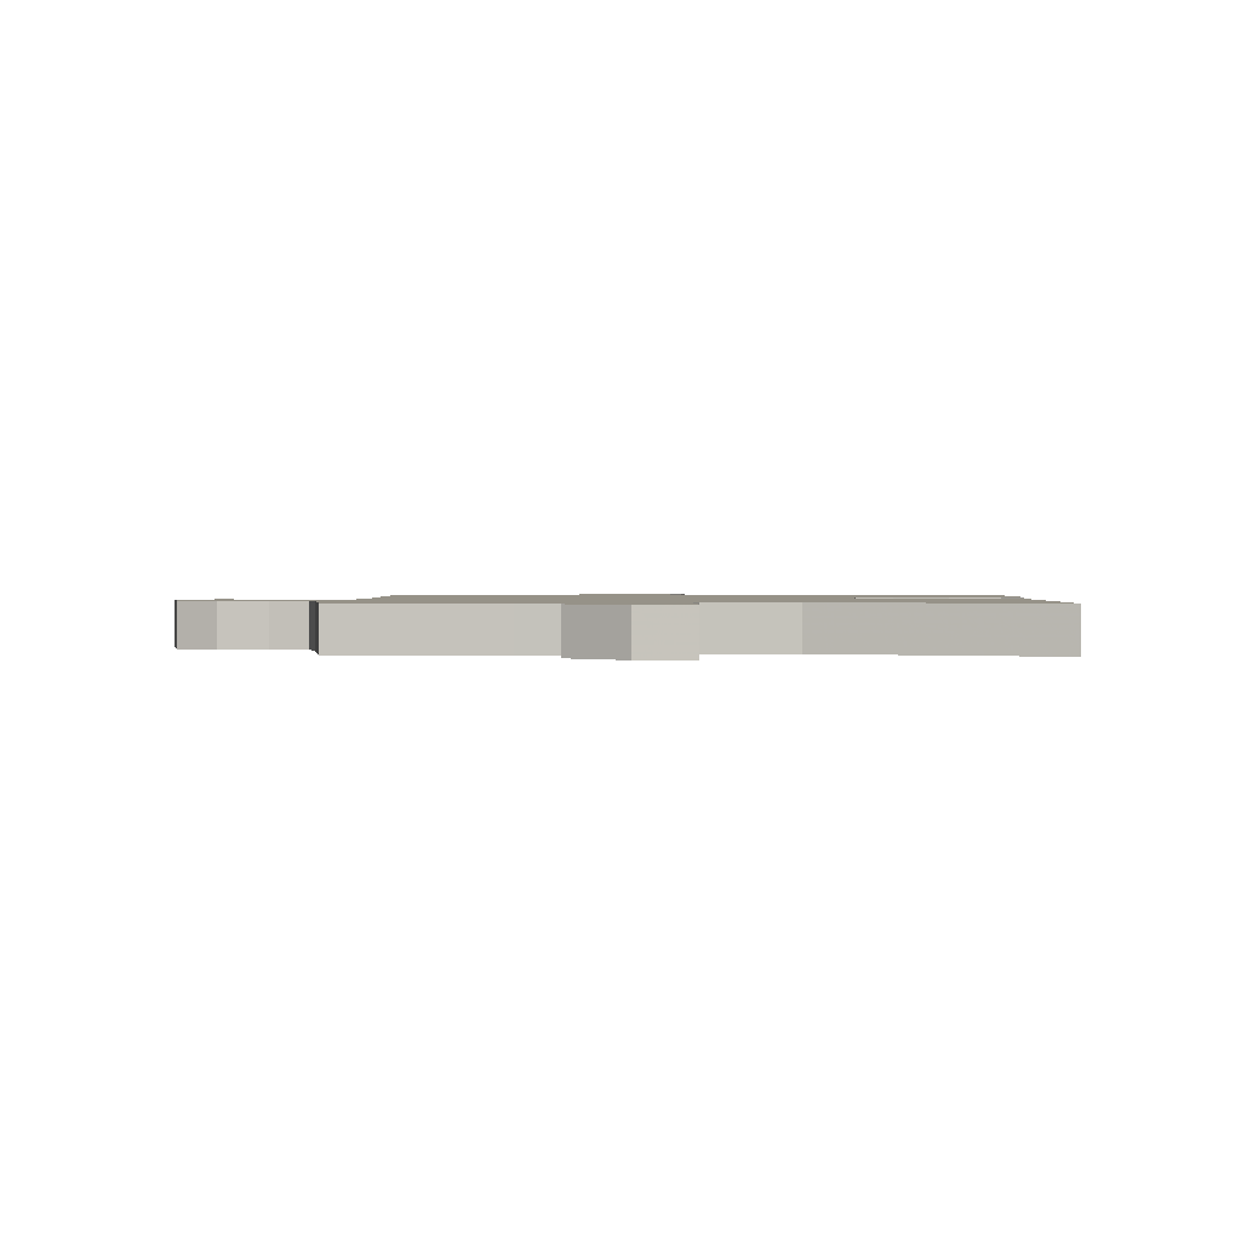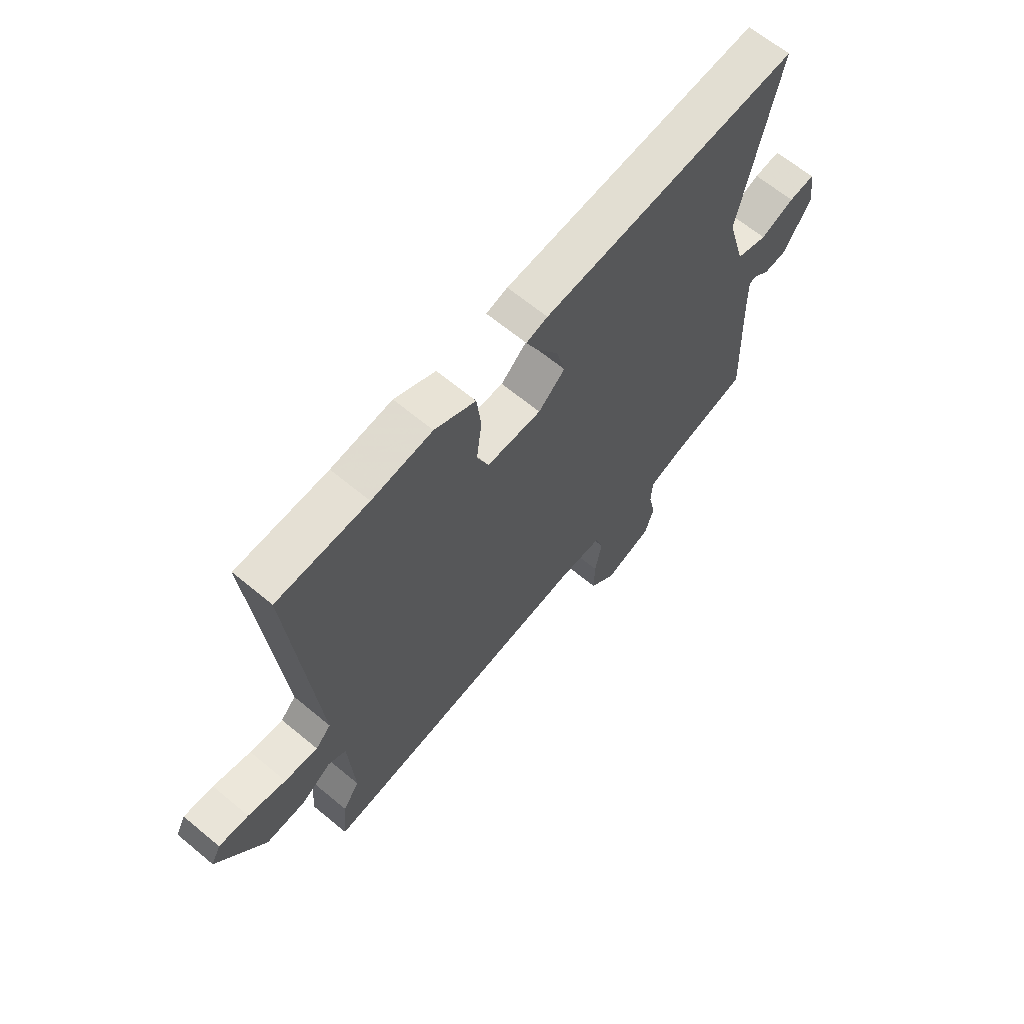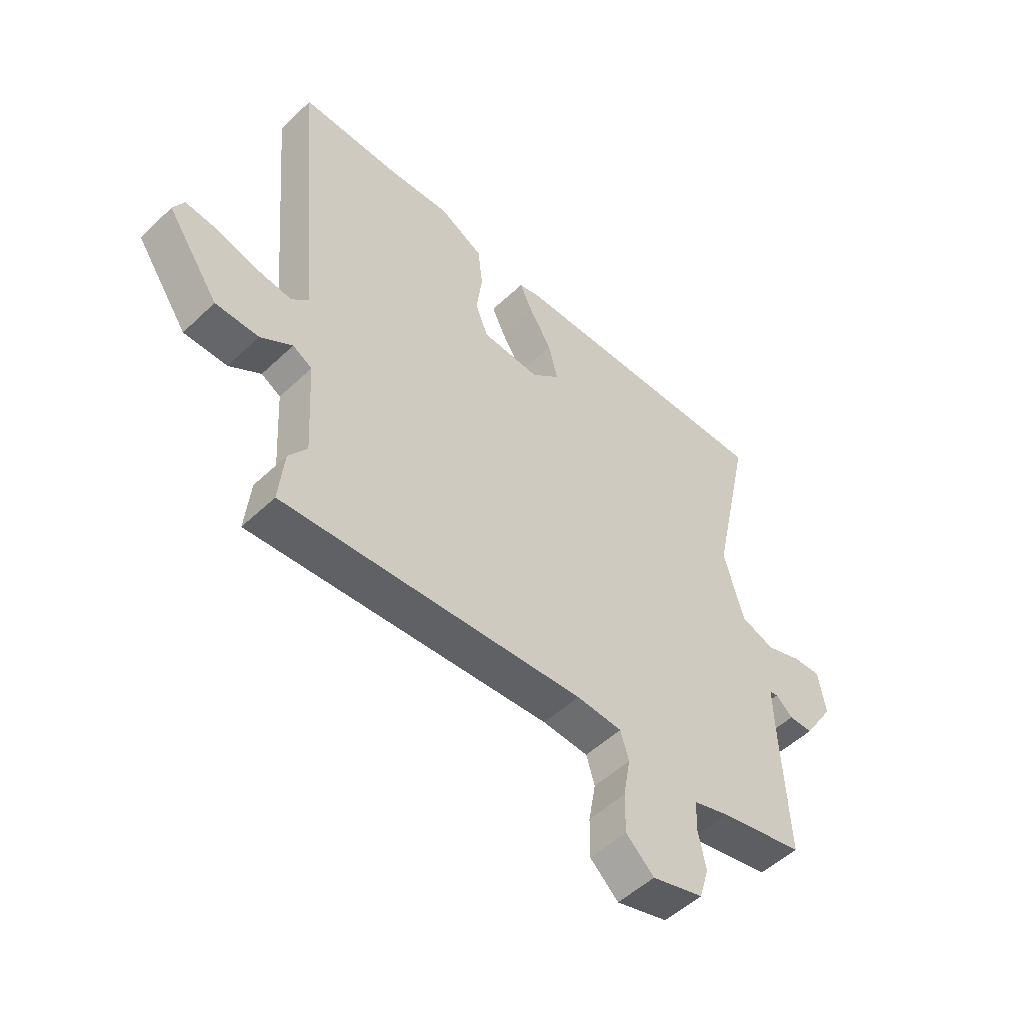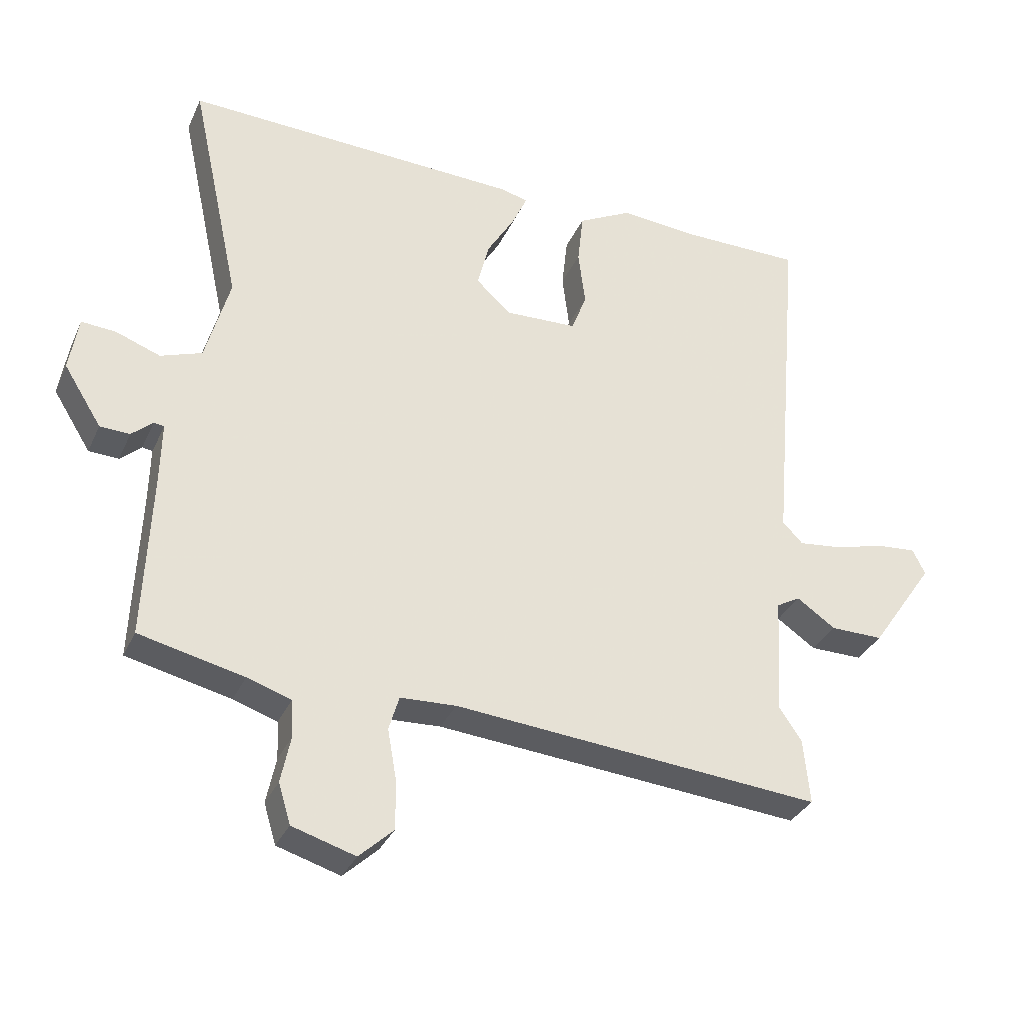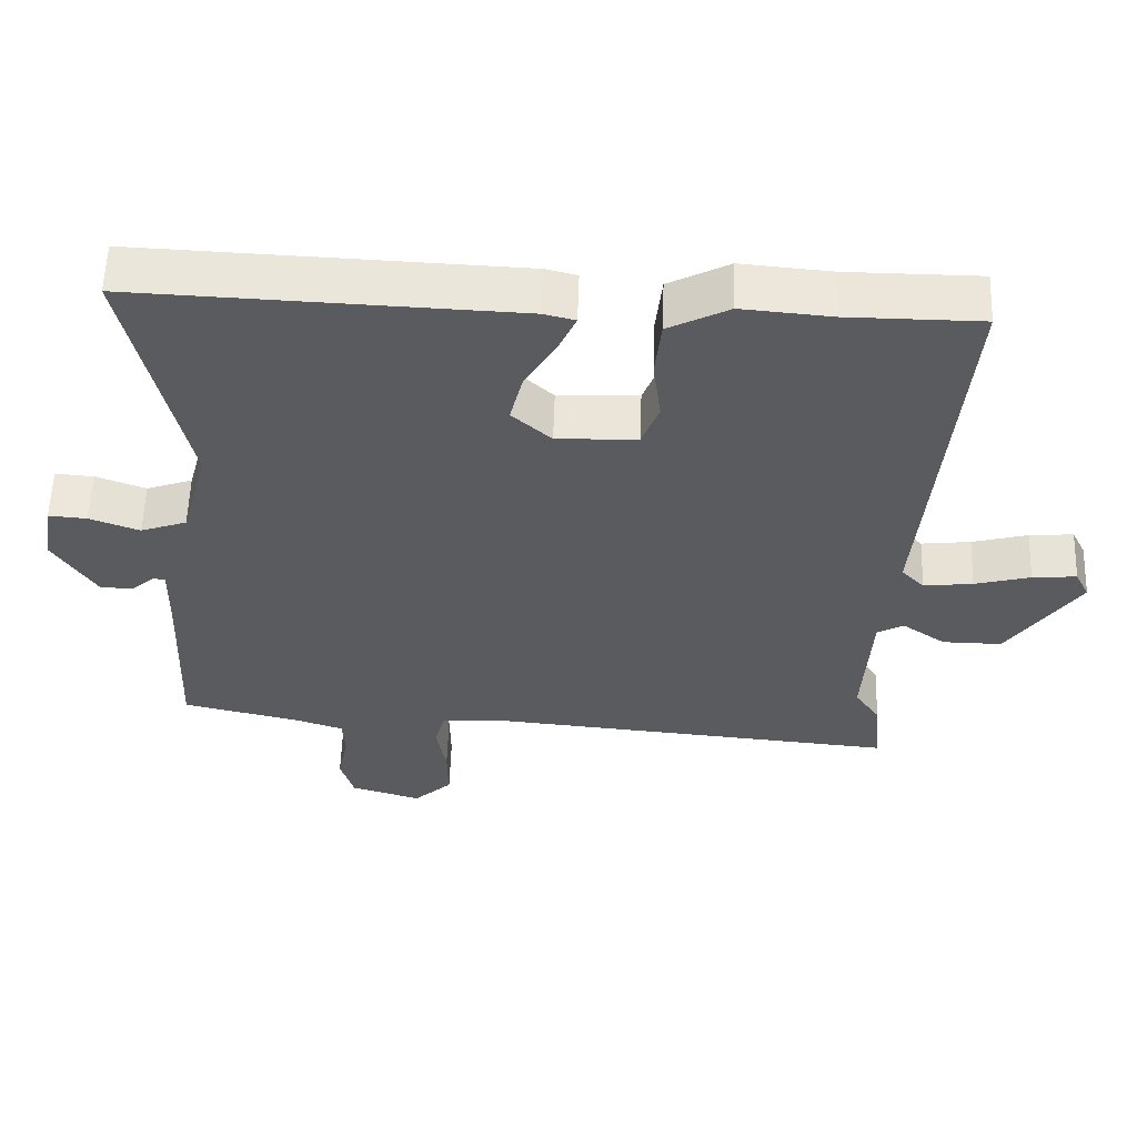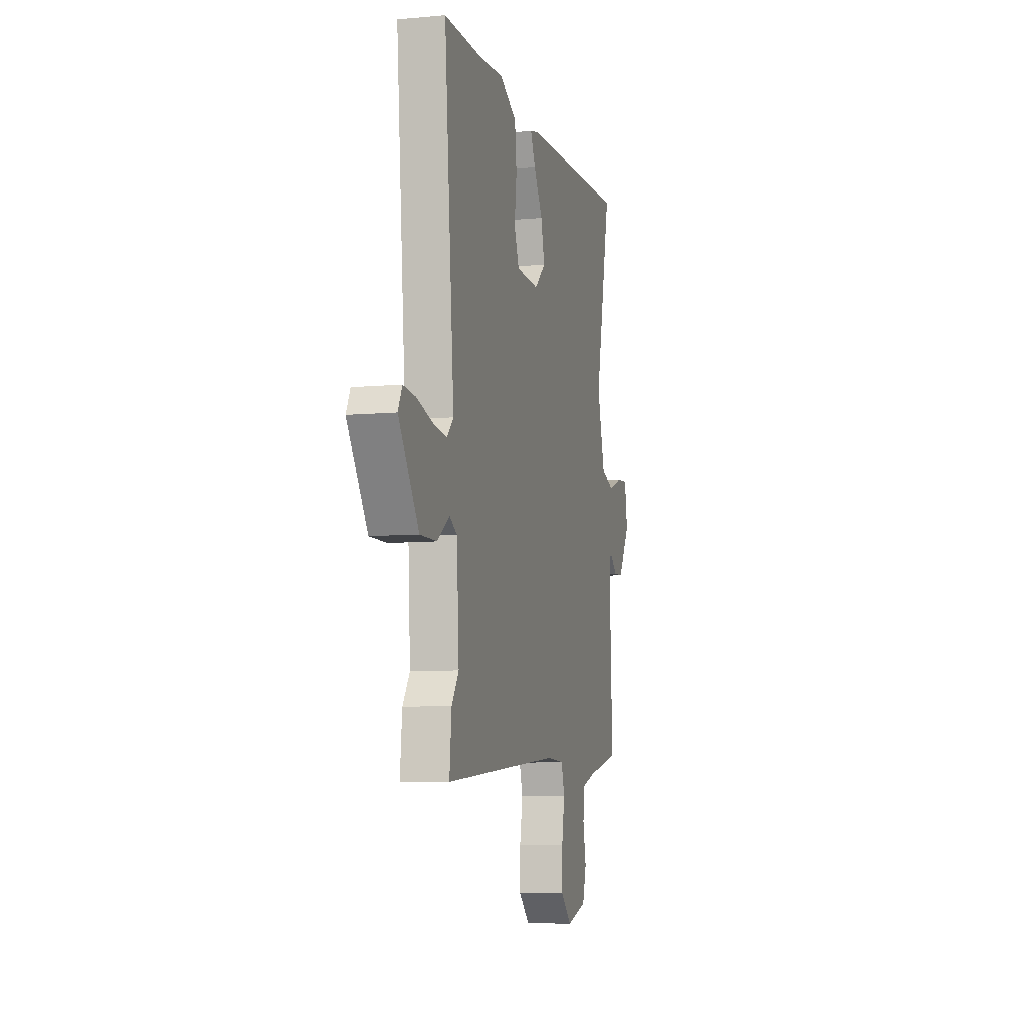
<metadata>
{"format":"obj","ext":"obj","renderer":"f3d","projection":"perspective","resolution":1024,"background":"white","views":[{"elev":1.2,"azim":-85.9,"up":"+Y"},{"elev":65.5,"azim":129.8,"up":"+Z"},{"elev":-52.3,"azim":135.5,"up":"+Z"},{"elev":-32.8,"azim":-21.6,"up":"+Z"},{"elev":57.3,"azim":1.9,"up":"+Z"},{"elev":-7.9,"azim":104.4,"up":"+Z"}]}
</metadata>
<code>
v -0.555 0.07 -0.493
v -0.544 0.07 -0.233
v -0.542 0.07 -0.137
v -0.558 0.07 -0.134
v -0.591 0.07 -0.163
v -0.638 0.07 -0.161
v -0.697 0.07 -0.067
v -0.683 0.07 0.019
v -0.629 0.07 0.015
v -0.559 0.07 -0.011
v -0.494 0.07 0.012
v -0.456 0.07 0.15
v -0.535 0.07 0.514
v -0.004 0.07 0.492
v 0.04 0.07 0.481
v 0.016 0.07 0.428
v -0.028 0.07 0.355
v -0.046 0.07 0.282
v 0.009 0.07 0.232
v 0.122 0.07 0.236
v 0.146 0.07 0.298
v 0.135 0.07 0.386
v 0.144 0.07 0.468
v 0.229 0.07 0.512
v 0.354 0.07 0.501
v 0.541 0.07 0.5
v 0.492 0.07 -0.063
v 0.524 0.07 -0.096
v 0.593 0.07 -0.088
v 0.671 0.07 -0.067
v 0.733 0.07 -0.062
v 0.753 0.07 -0.102
v 0.653 0.07 -0.247
v 0.57 0.07 -0.246
v 0.509 0.07 -0.204
v 0.472 0.07 -0.225
v 0.461 0.07 -0.412
v 0.496 0.07 -0.463
v 0.506 0.07 -0.566
v -0.073 0.07 -0.514
v -0.161 0.07 -0.518
v -0.177 0.07 -0.572
v -0.163 0.07 -0.651
v -0.162 0.07 -0.728
v -0.216 0.07 -0.778
v -0.315 0.07 -0.748
v -0.334 0.07 -0.685
v -0.319 0.07 -0.613
v -0.322 0.07 -0.554
v -0.391 0.07 -0.531
v -0.555 0 -0.493
v -0.544 0 -0.233
v -0.542 0 -0.137
v -0.558 0 -0.134
v -0.591 0 -0.163
v -0.638 0 -0.161
v -0.697 0 -0.067
v -0.683 0 0.019
v -0.629 0 0.015
v -0.559 0 -0.011
v -0.494 0 0.012
v -0.456 0 0.15
v -0.535 0 0.514
v -0.004 0 0.492
v 0.04 0 0.481
v 0.016 0 0.428
v -0.028 0 0.355
v -0.046 0 0.282
v 0.009 0 0.232
v 0.122 0 0.236
v 0.146 0 0.298
v 0.135 0 0.386
v 0.144 0 0.468
v 0.229 0 0.512
v 0.354 0 0.501
v 0.541 0 0.5
v 0.492 0 -0.063
v 0.524 0 -0.096
v 0.593 0 -0.088
v 0.671 0 -0.067
v 0.733 0 -0.062
v 0.753 0 -0.102
v 0.653 0 -0.247
v 0.57 0 -0.246
v 0.509 0 -0.204
v 0.472 0 -0.225
v 0.461 0 -0.412
v 0.496 0 -0.463
v 0.506 0 -0.566
v -0.073 0 -0.514
v -0.161 0 -0.518
v -0.177 0 -0.572
v -0.163 0 -0.651
v -0.162 0 -0.728
v -0.216 0 -0.778
v -0.315 0 -0.748
v -0.334 0 -0.685
v -0.319 0 -0.613
v -0.322 0 -0.554
v -0.391 0 -0.531
f 45 46 47 48
f 45 48 49
f 42 43 44 45
f 42 45 49
f 41 42 49 50
f 37 38 39 40
f 36 37 40 41
f 35 36 41 50
f 33 34 35
f 32 33 35
f 29 30 31 32
f 28 29 32 35
f 27 28 35 50
f 25 26 27 50
f 21 22 23 24
f 20 21 24 25
f 14 15 16 17
f 12 13 14 17
f 11 12 17 18
f 7 8 9 10
f 7 10 11
f 4 5 6 7
f 3 4 7 11
f 2 3 11 18
f 20 25 50
f 19 20 50 1
f 1 2 18 19
f 98 97 96 95
f 99 98 95
f 95 94 93 92
f 99 95 92
f 100 99 92 91
f 90 89 88 87
f 91 90 87 86
f 100 91 86 85
f 85 84 83
f 85 83 82
f 82 81 80 79
f 85 82 79 78
f 100 85 78 77
f 100 77 76 75
f 74 73 72 71
f 75 74 71 70
f 67 66 65 64
f 67 64 63 62
f 68 67 62 61
f 60 59 58 57
f 61 60 57
f 57 56 55 54
f 61 57 54 53
f 68 61 53 52
f 100 75 70
f 51 100 70 69
f 69 68 52 51
f 1 51 52 2
f 2 52 53 3
f 3 53 54 4
f 4 54 55 5
f 5 55 56 6
f 6 56 57 7
f 7 57 58 8
f 8 58 59 9
f 9 59 60 10
f 10 60 61 11
f 11 61 62 12
f 12 62 63 13
f 13 63 64 14
f 14 64 65 15
f 15 65 66 16
f 16 66 67 17
f 17 67 68 18
f 18 68 69 19
f 19 69 70 20
f 20 70 71 21
f 21 71 72 22
f 22 72 73 23
f 23 73 74 24
f 24 74 75 25
f 25 75 76 26
f 26 76 77 27
f 27 77 78 28
f 28 78 79 29
f 29 79 80 30
f 30 80 81 31
f 31 81 82 32
f 32 82 83 33
f 33 83 84 34
f 34 84 85 35
f 35 85 86 36
f 36 86 87 37
f 37 87 88 38
f 38 88 89 39
f 39 89 90 40
f 40 90 91 41
f 41 91 92 42
f 42 92 93 43
f 43 93 94 44
f 44 94 95 45
f 45 95 96 46
f 46 96 97 47
f 47 97 98 48
f 48 98 99 49
f 49 99 100 50
f 50 100 51 1

</code>
